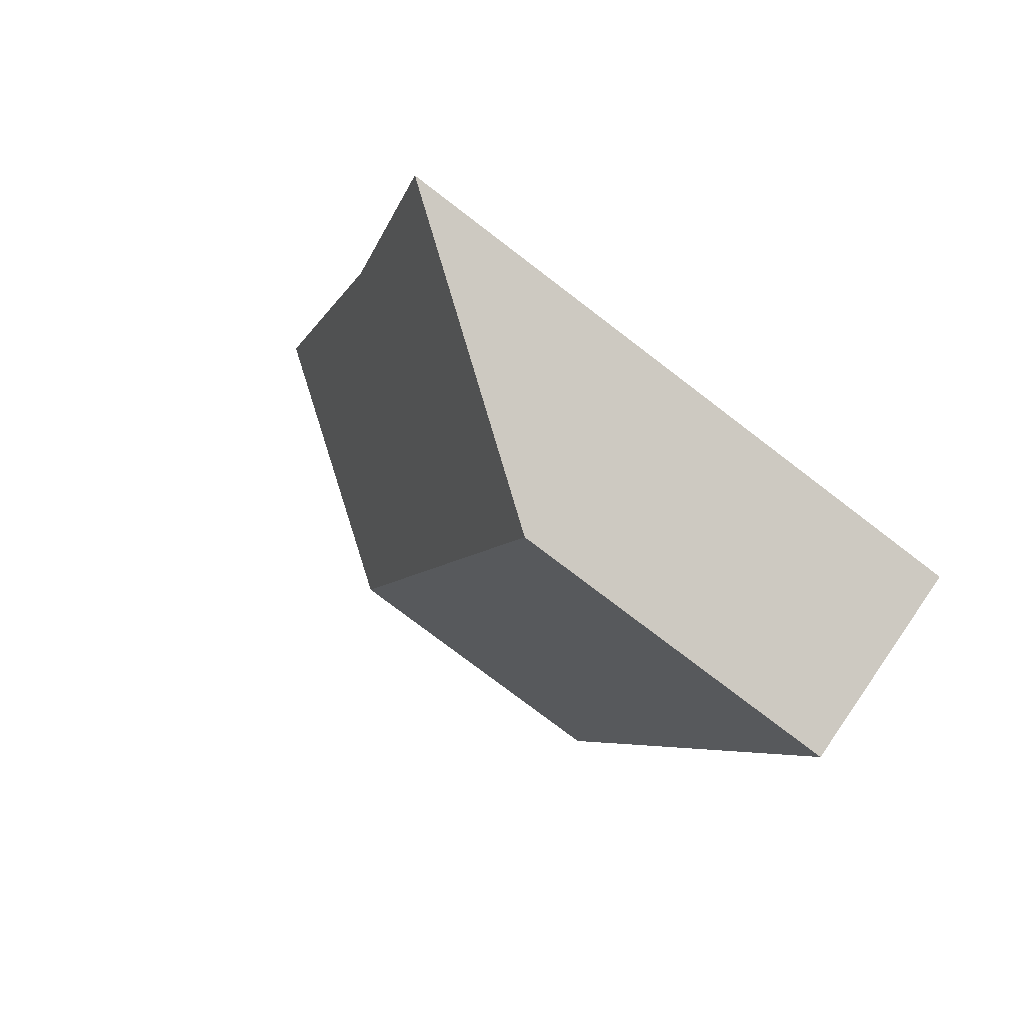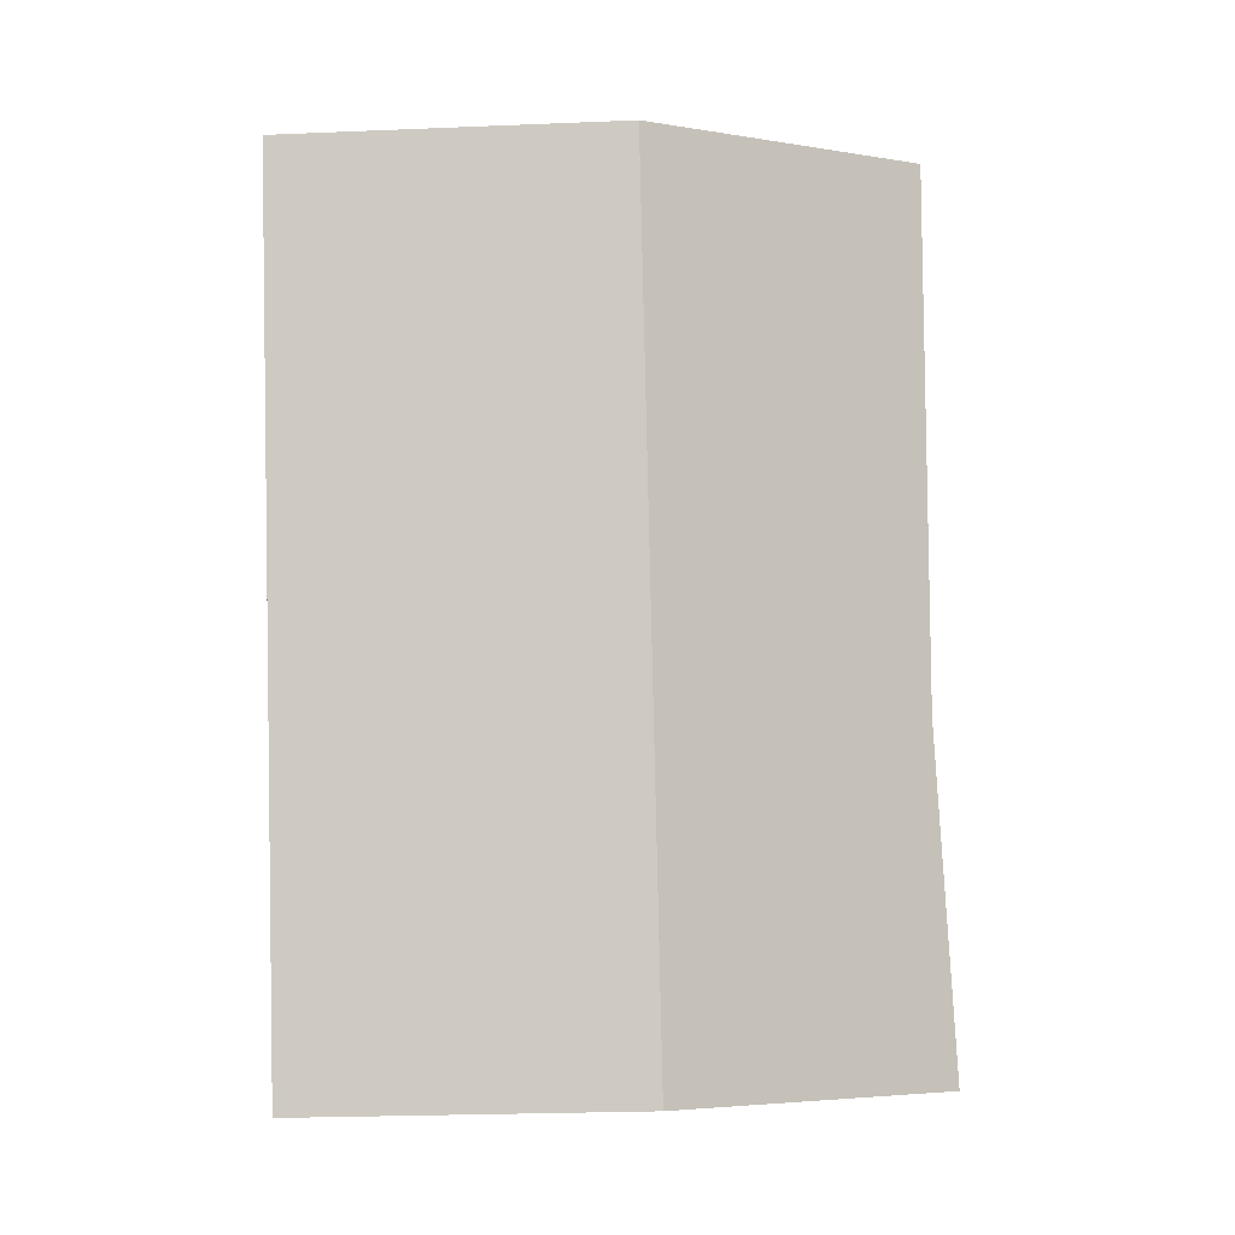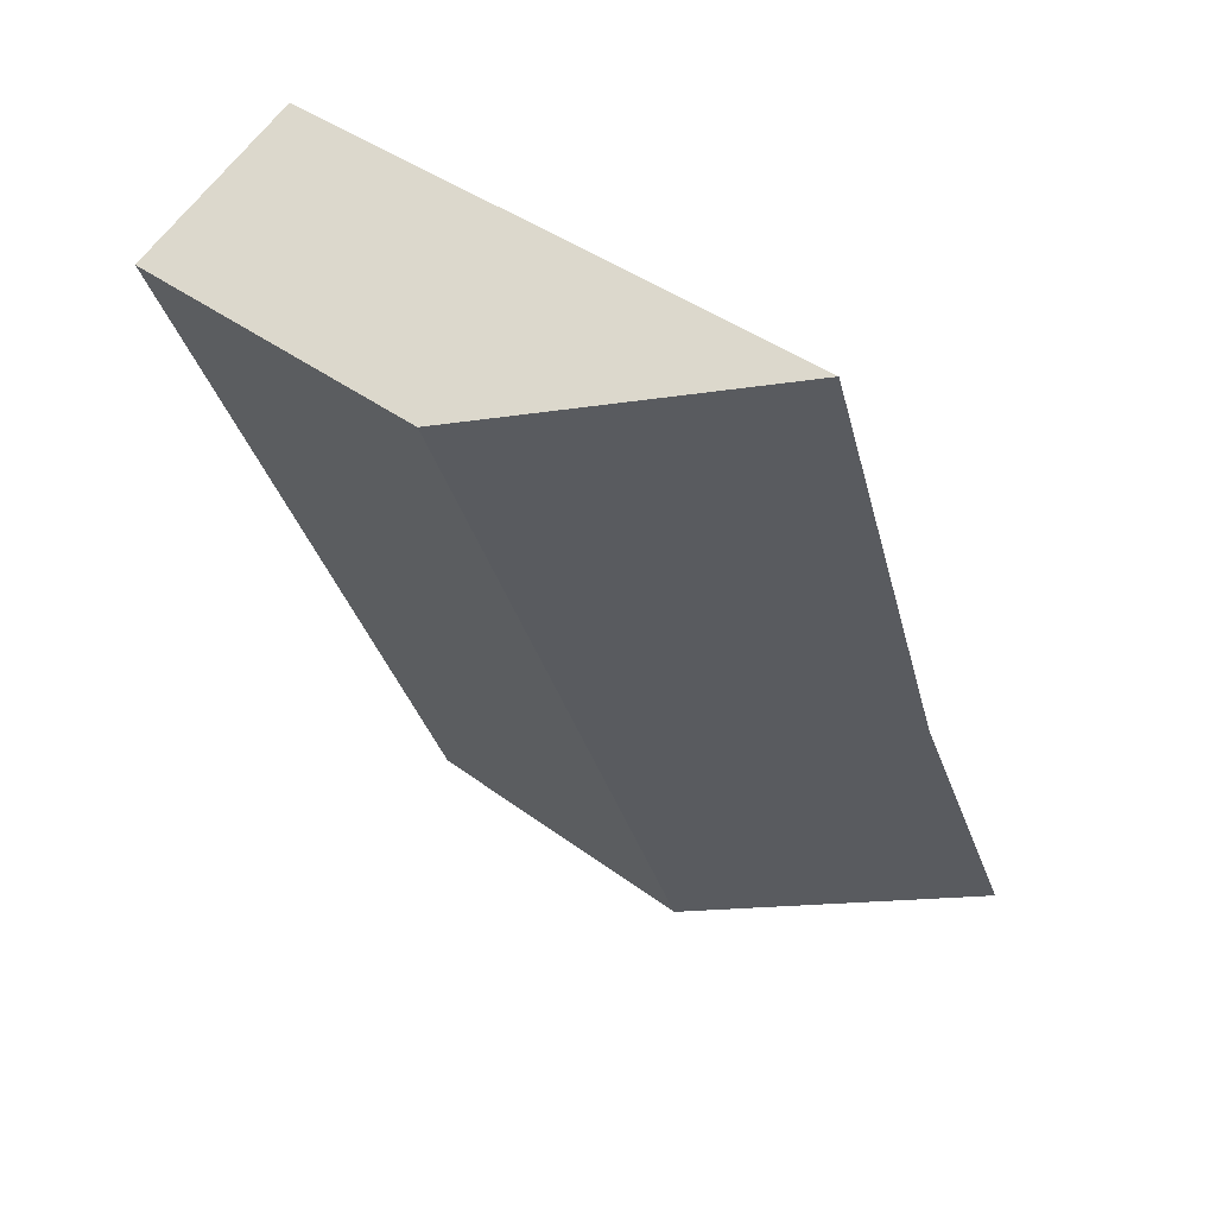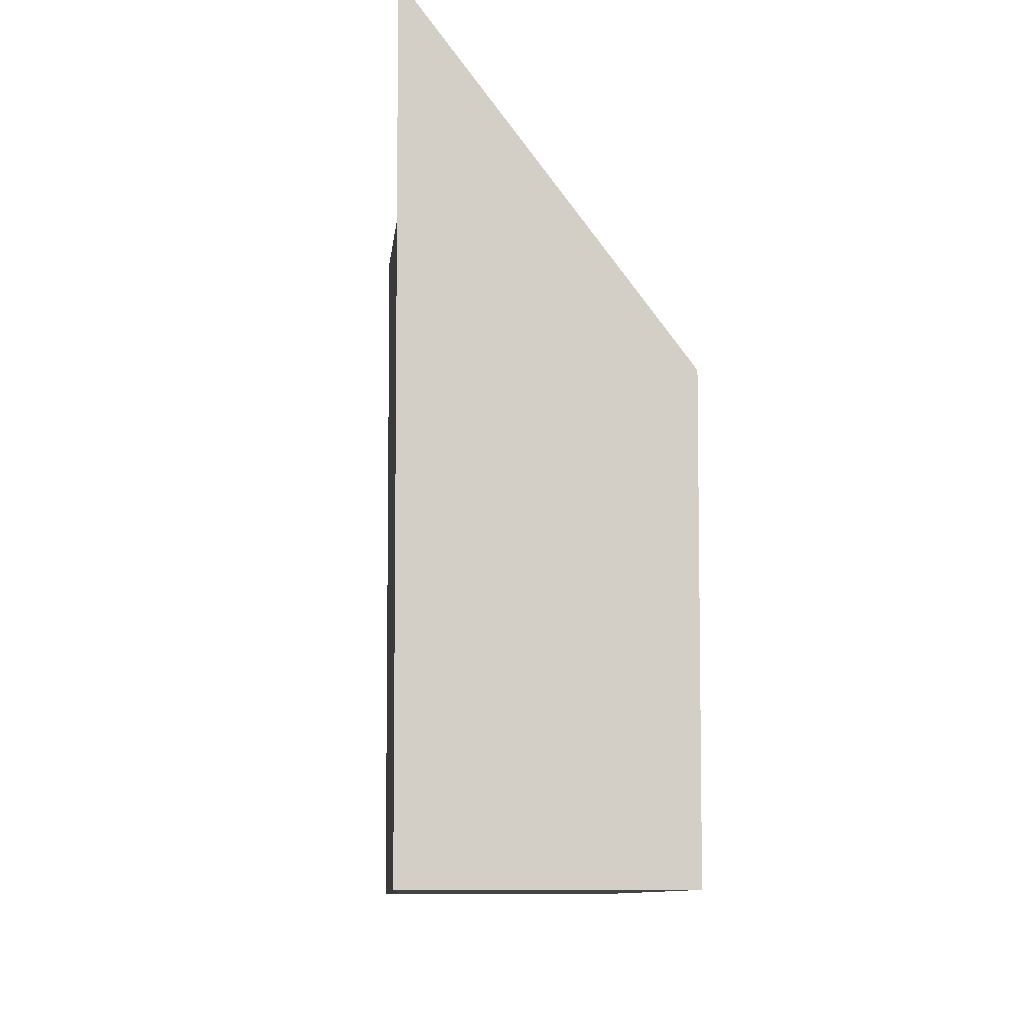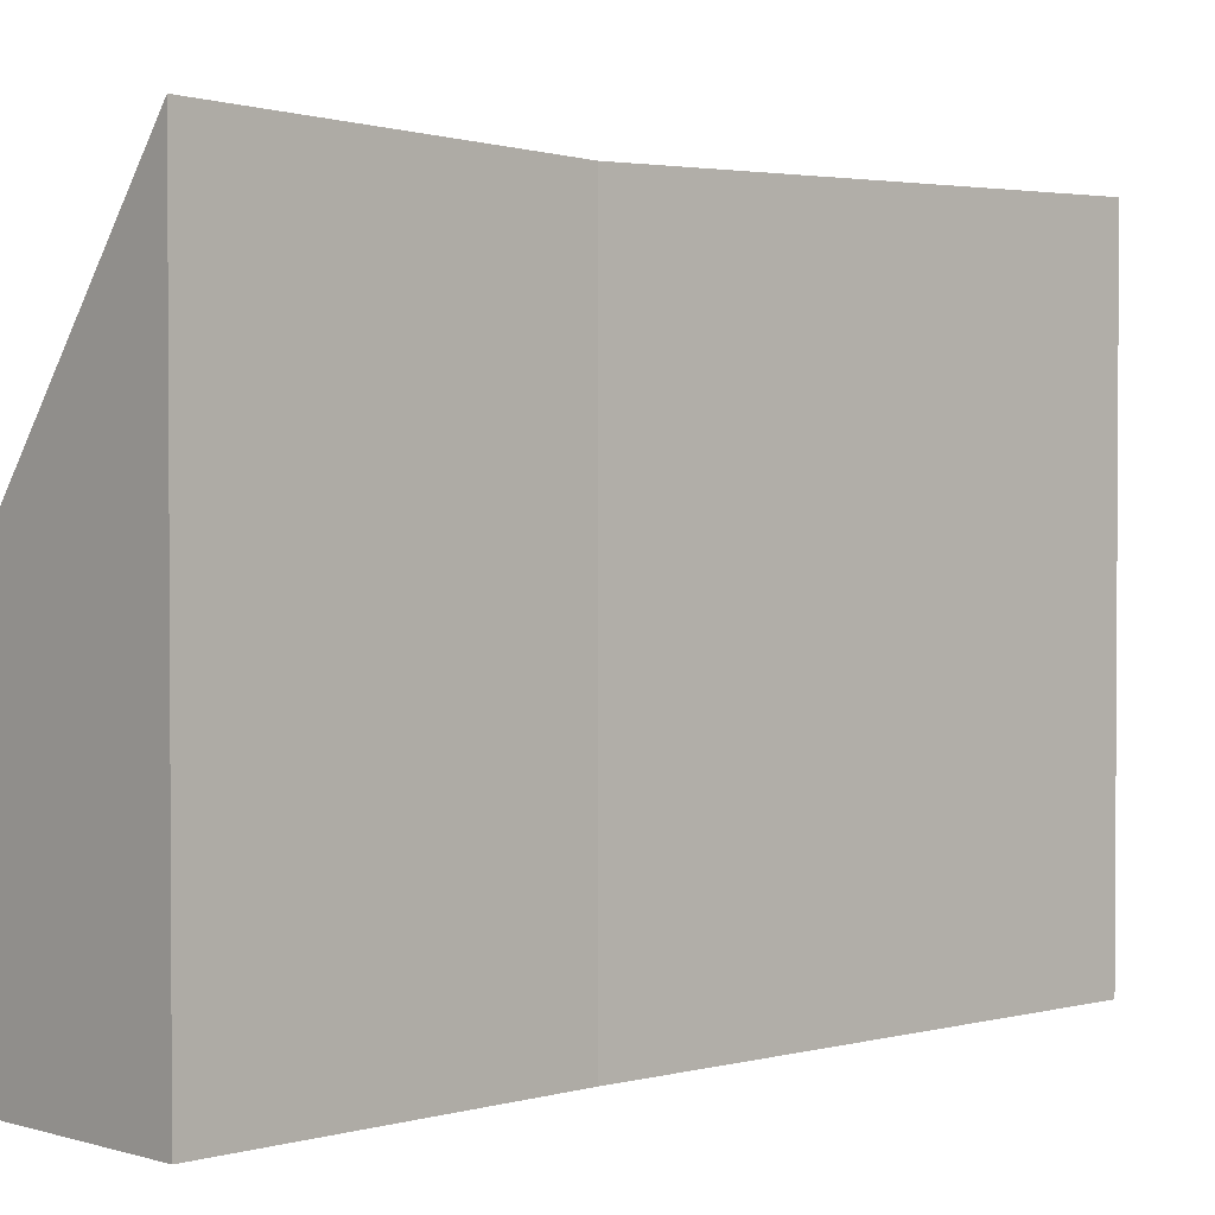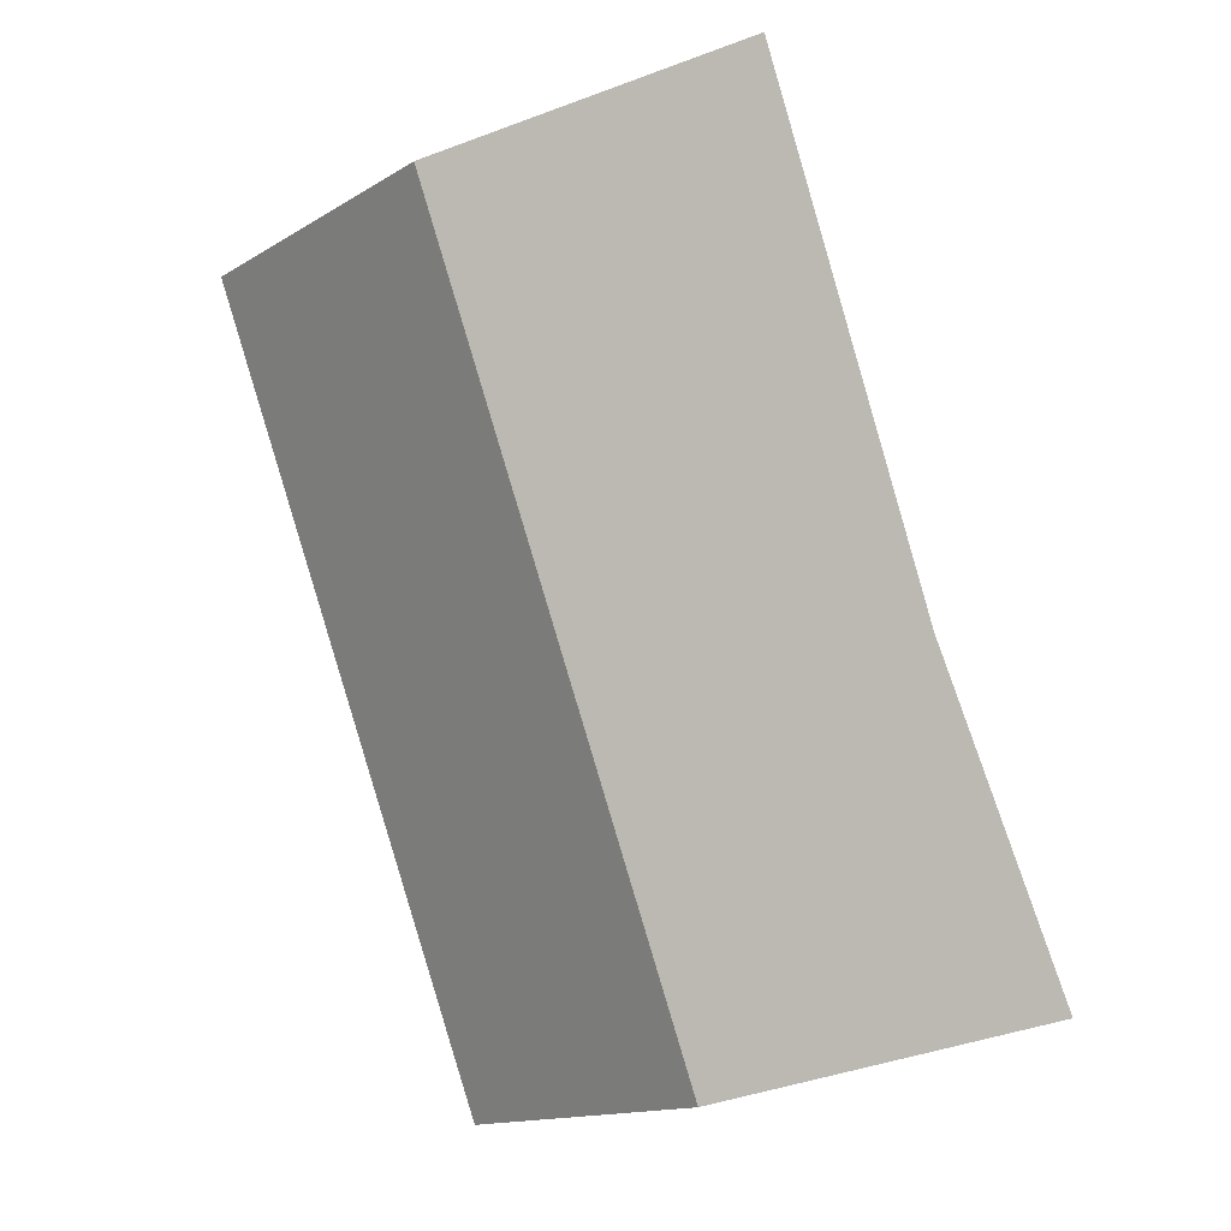
<metadata>
{"format":"obj","ext":"obj","renderer":"f3d","projection":"perspective","resolution":1024,"background":"white","views":[{"elev":-77.8,"azim":-127.3,"up":"+Z"},{"elev":-27.0,"azim":93.6,"up":"+Z"},{"elev":40.7,"azim":132.4,"up":"+Z"},{"elev":-7.8,"azim":19.1,"up":"+Y"},{"elev":2.1,"azim":-112.6,"up":"+Y"},{"elev":-14.8,"azim":141.5,"up":"+Z"}]}
</metadata>
<code>
v  0 5.768 3.532e-16
v  1.991 3.219 -0.205
v  1.814 3.219 -0.652
v  4.862 3.219 7.043
v  1.311 5.634 3.035
v  3.13 5.708 7.779
v  3.13 -4.763e-16 7.779
v  4.862 -4.313e-16 7.043
v  1.991 1.255e-17 -0.205
v  1.814 3.992e-17 -0.652
v  0 0 0
v  1.311 -1.858e-16 3.035
g defaultobject
f 1 2 3
f 2 1 4
f 4 1 5
f 4 5 6
f 7 4 6
f 4 7 8
f 8 2 4
f 2 8 9
f 2 9 3
f 3 9 10
f 3 11 1
f 11 3 10
f 5 7 6
f 7 5 12
f 11 5 1
f 5 11 12
f 9 11 10
f 11 9 12
f 12 9 8
f 12 8 7

</code>
